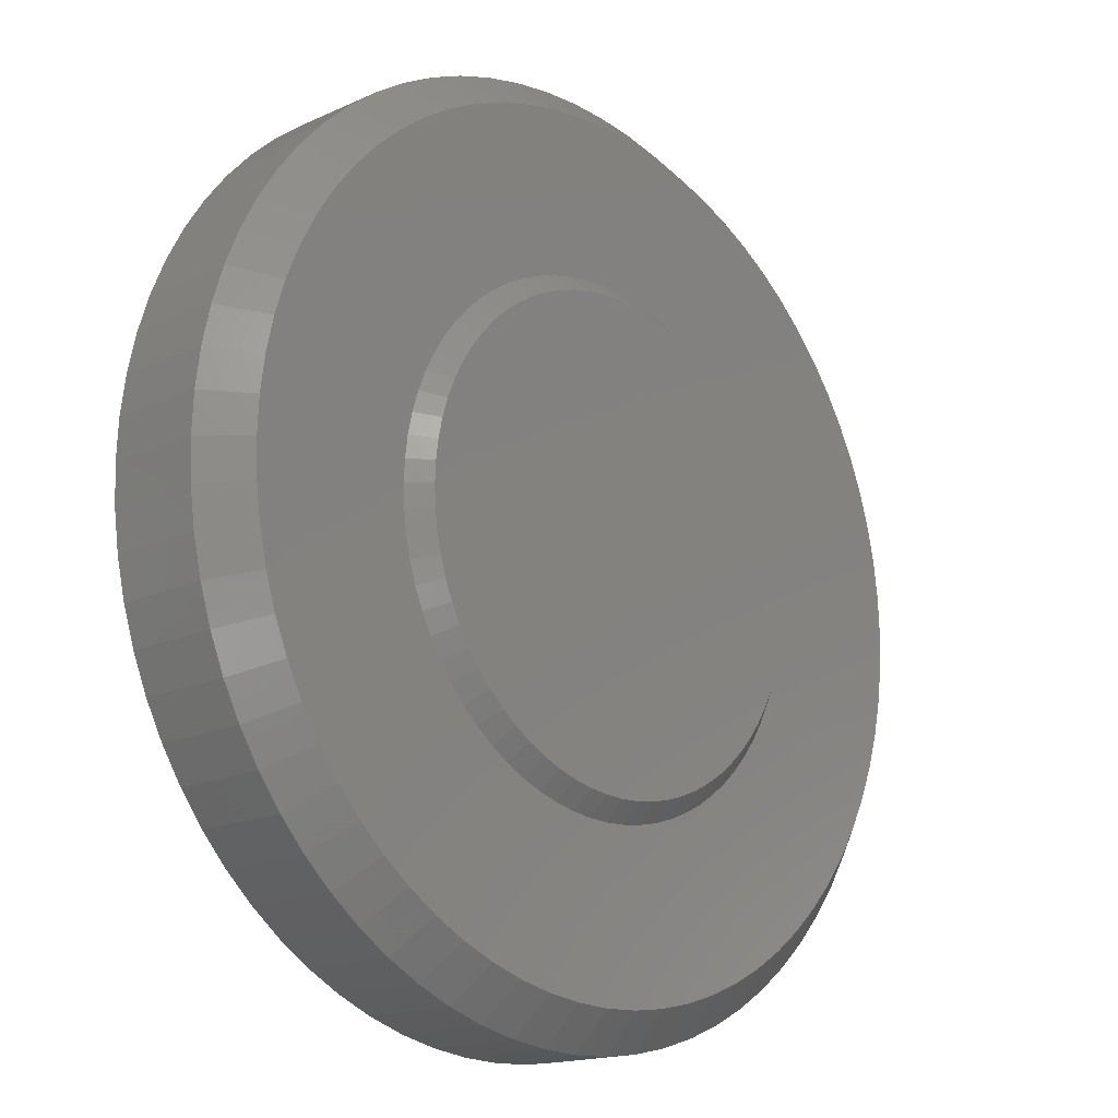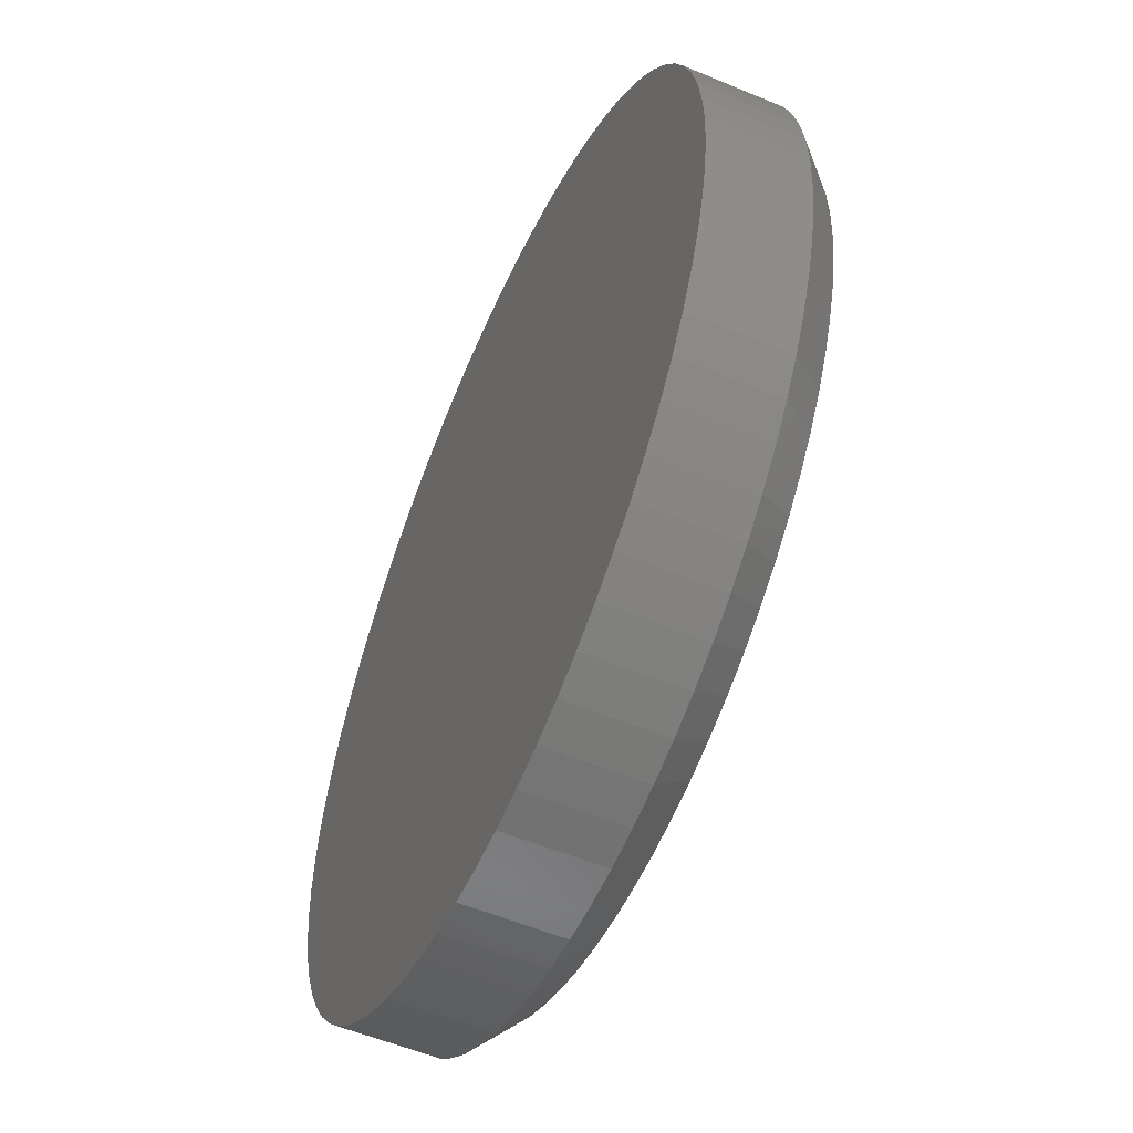
<metadata>
{"format":"stl","ext":"stl","renderer":"f3d","projection":"perspective","resolution":1024,"background":"white","views":[{"elev":-16.6,"azim":-47.1,"up":"+Z"},{"elev":-55.6,"azim":-113.7,"up":"+Z"}]}
</metadata>
<code>
# stl→obj: 432 verts, 716 faces
v 7.76 4.785e-16 7.76
v 8.168 4.785e-16 7.386
v 18.58 4.785e-16 12.8
v 18.5 4.785e-16 13.35
v 18.38 4.785e-16 13.89
v 5.924 4.785e-16 11.7
v 18.22 4.785e-16 14.42
v 9.566 4.785e-16 6.495
v 10.08 4.785e-16 6.283
v 10.61 4.785e-16 6.116
v 11.15 4.785e-16 5.996
v 5.996 4.785e-16 11.15
v 6.116 4.785e-16 10.61
v 6.283 4.785e-16 10.08
v 6.495 4.785e-16 9.566
v 6.751 4.785e-16 9.075
v 8.608 4.785e-16 7.048
v 9.075 4.785e-16 6.751
v 12.8 4.785e-16 5.924
v 13.35 4.785e-16 5.996
v 14.93 4.785e-16 6.495
v 15.43 4.785e-16 6.751
v 18.01 4.785e-16 14.93
v 17.75 4.785e-16 15.43
v 17.45 4.785e-16 15.89
v 16.33 4.785e-16 17.11
v 15.89 4.785e-16 17.45
v 15.43 4.785e-16 17.75
v 14.93 4.785e-16 18.01
v 14.42 4.785e-16 18.22
v 13.89 4.785e-16 18.38
v 13.35 4.785e-16 18.5
v 7.048 4.785e-16 8.608
v 7.386 4.785e-16 8.168
v 15.89 4.785e-16 7.048
v 16.33 4.785e-16 7.386
v 16.74 4.785e-16 7.76
v 17.11 4.785e-16 16.33
v 16.74 4.785e-16 16.74
v 13.89 4.785e-16 6.116
v 14.42 4.785e-16 6.283
v 17.11 4.785e-16 8.168
v 17.45 4.785e-16 8.608
v 18.6 4.785e-16 12.25
v 12.8 4.785e-16 18.58
v 12.25 4.785e-16 18.6
v 11.7 4.785e-16 18.58
v 11.15 4.785e-16 18.5
v 10.61 4.785e-16 18.38
v 10.08 4.785e-16 18.22
v 11.7 4.785e-16 5.924
v 12.25 4.785e-16 5.9
v 17.75 4.785e-16 9.075
v 18.01 4.785e-16 9.566
v 18.22 4.785e-16 10.08
v 18.38 4.785e-16 10.61
v 18.5 4.785e-16 11.15
v 18.58 4.785e-16 11.7
v 9.566 4.785e-16 18.01
v 9.075 4.785e-16 17.75
v 8.608 4.785e-16 17.45
v 6.751 4.785e-16 15.43
v 7.048 4.785e-16 15.89
v 7.386 4.785e-16 16.33
v 6.495 4.785e-16 14.93
v 6.283 4.785e-16 14.42
v 6.116 4.785e-16 13.89
v 8.168 4.785e-16 17.11
v 7.76 4.785e-16 16.74
v 5.996 4.785e-16 13.35
v 5.924 4.785e-16 12.8
v 5.9 4.785e-16 12.25
v 7.406 0.5 17.09
v 4.295 0.5 20.2
v 7.003 0.5 16.65
v 3.632 0.5 19.48
v 6.639 0.5 16.18
v 3.035 0.5 18.7
v 6.318 0.5 15.68
v 2.507 0.5 17.88
v 6.042 0.5 15.14
v 2.054 0.5 17
v 5.813 0.5 14.59
v 1.678 0.5 16.1
v 5.633 0.5 14.02
v 1.383 0.5 15.16
v 5.504 0.5 13.44
v 1.171 0.5 14.2
v 5.426 0.5 12.85
v 1.043 0.5 13.23
v 5.4 0.5 12.25
v 1 0.5 12.25
v 5.426 0.5 11.65
v 1.043 0.5 11.27
v 5.504 0.5 11.06
v 1.171 0.5 10.3
v 5.633 0.5 10.48
v 1.383 0.5 9.338
v 5.813 0.5 9.907
v 1.678 0.5 8.402
v 6.042 0.5 9.355
v 2.054 0.5 7.496
v 6.318 0.5 8.825
v 2.507 0.5 6.625
v 6.639 0.5 8.321
v 3.035 0.5 5.797
v 7.003 0.5 7.847
v 3.632 0.5 5.019
v 7.406 0.5 7.406
v 4.295 0.5 4.295
v 7.847 0.5 7.003
v 5.019 0.5 3.632
v 8.321 0.5 6.639
v 5.797 0.5 3.035
v 8.825 0.5 6.318
v 6.625 0.5 2.507
v 9.355 0.5 6.042
v 7.496 0.5 2.054
v 9.907 0.5 5.813
v 8.402 0.5 1.678
v 10.48 0.5 5.633
v 9.338 0.5 1.383
v 11.06 0.5 5.504
v 10.3 0.5 1.171
v 11.65 0.5 5.426
v 11.27 0.5 1.043
v 12.25 0.5 5.4
v 12.25 0.5 1
v 12.85 0.5 5.426
v 13.23 0.5 1.043
v 13.44 0.5 5.504
v 14.2 0.5 1.171
v 14.02 0.5 5.633
v 15.16 0.5 1.383
v 14.59 0.5 5.813
v 16.1 0.5 1.678
v 15.14 0.5 6.042
v 17 0.5 2.054
v 15.68 0.5 6.318
v 17.88 0.5 2.507
v 16.18 0.5 6.639
v 18.7 0.5 3.035
v 16.65 0.5 7.003
v 19.48 0.5 3.632
v 17.09 0.5 7.406
v 20.2 0.5 4.295
v 17.5 0.5 7.847
v 20.87 0.5 5.019
v 17.86 0.5 8.321
v 21.47 0.5 5.797
v 18.18 0.5 8.825
v 21.99 0.5 6.625
v 18.46 0.5 9.355
v 22.45 0.5 7.496
v 18.69 0.5 9.907
v 22.82 0.5 8.402
v 18.87 0.5 10.48
v 23.12 0.5 9.338
v 19 0.5 11.06
v 23.33 0.5 10.3
v 19.07 0.5 11.65
v 23.46 0.5 11.27
v 19.1 0.5 12.25
v 23.5 0.5 12.25
v 19.07 0.5 12.85
v 23.46 0.5 13.23
v 19 0.5 13.44
v 23.33 0.5 14.2
v 18.87 0.5 14.02
v 23.12 0.5 15.16
v 18.69 0.5 14.59
v 22.82 0.5 16.1
v 18.46 0.5 15.14
v 22.45 0.5 17
v 18.18 0.5 15.68
v 21.99 0.5 17.88
v 17.86 0.5 16.18
v 21.47 0.5 18.7
v 17.5 0.5 16.65
v 20.87 0.5 19.48
v 17.09 0.5 17.09
v 20.2 0.5 20.2
v 16.65 0.5 17.5
v 19.48 0.5 20.87
v 16.18 0.5 17.86
v 18.7 0.5 21.47
v 15.68 0.5 18.18
v 17.88 0.5 21.99
v 15.14 0.5 18.46
v 17 0.5 22.45
v 14.59 0.5 18.69
v 16.1 0.5 22.82
v 14.02 0.5 18.87
v 15.16 0.5 23.12
v 13.44 0.5 19
v 14.2 0.5 23.33
v 12.85 0.5 19.07
v 13.23 0.5 23.46
v 12.25 0.5 19.1
v 12.25 0.5 23.5
v 11.65 0.5 19.07
v 11.27 0.5 23.46
v 11.06 0.5 19
v 10.3 0.5 23.33
v 10.48 0.5 18.87
v 9.338 0.5 23.12
v 9.907 0.5 18.69
v 8.402 0.5 22.82
v 9.355 0.5 18.46
v 7.496 0.5 22.45
v 8.825 0.5 18.18
v 6.625 0.5 21.99
v 8.321 0.5 17.86
v 5.797 0.5 21.47
v 7.847 0.5 17.5
v 5.019 0.5 20.87
v 13.32 1.5 24.45
v 12.25 4.1 24.5
v 12.25 1.5 24.5
v 11.18 4.1 24.45
v 11.18 1.5 24.45
v 10.12 4.1 24.31
v 10.12 1.5 24.31
v 9.079 4.1 24.08
v 9.079 1.5 24.08
v 8.06 4.1 23.76
v 8.06 1.5 23.76
v 7.073 4.1 23.35
v 7.073 1.5 23.35
v 6.125 4.1 22.86
v 6.125 1.5 22.86
v 5.224 4.1 22.28
v 5.224 1.5 22.28
v 4.376 4.1 21.63
v 4.376 1.5 21.63
v 3.588 4.1 20.91
v 3.588 1.5 20.91
v 2.866 4.1 20.12
v 2.866 1.5 20.12
v 2.215 4.1 19.28
v 2.215 1.5 19.28
v 1.641 4.1 18.38
v 1.641 1.5 18.38
v 1.148 4.1 17.43
v 1.148 1.5 17.43
v 0.7388 4.1 16.44
v 0.7388 1.5 16.44
v 0.4174 4.1 15.42
v 0.4174 1.5 15.42
v 0.1861 4.1 14.38
v 0.1861 1.5 14.38
v 0.04661 4.1 13.32
v 0.04661 1.5 13.32
v 0 4.1 12.25
v 0 1.5 12.25
v 0.04661 4.1 11.18
v 0.04661 1.5 11.18
v 0.1861 4.1 10.12
v 0.1861 1.5 10.12
v 0.4174 4.1 9.079
v 0.4174 1.5 9.079
v 0.7388 4.1 8.06
v 0.7388 1.5 8.06
v 1.148 4.1 7.073
v 1.148 1.5 7.073
v 1.641 4.1 6.125
v 1.641 1.5 6.125
v 2.215 4.1 5.224
v 2.215 1.5 5.224
v 2.866 4.1 4.376
v 2.866 1.5 4.376
v 3.588 4.1 3.588
v 3.588 1.5 3.588
v 4.376 4.1 2.866
v 4.376 1.5 2.866
v 5.224 4.1 2.215
v 5.224 1.5 2.215
v 6.125 4.1 1.641
v 6.125 1.5 1.641
v 7.073 4.1 1.148
v 7.073 1.5 1.148
v 8.06 4.1 0.7388
v 8.06 1.5 0.7388
v 9.079 4.1 0.4174
v 9.079 1.5 0.4174
v 10.12 4.1 0.1861
v 10.12 1.5 0.1861
v 11.18 4.1 0.04661
v 11.18 1.5 0.04661
v 12.25 4.1 0
v 12.25 1.5 0
v 13.32 4.1 0.04661
v 13.32 1.5 0.04661
v 14.38 4.1 0.1861
v 14.38 1.5 0.1861
v 15.42 4.1 0.4174
v 15.42 1.5 0.4174
v 16.44 4.1 0.7388
v 16.44 1.5 0.7388
v 17.43 4.1 1.148
v 17.43 1.5 1.148
v 18.38 4.1 1.641
v 18.38 1.5 1.641
v 19.28 4.1 2.215
v 19.28 1.5 2.215
v 20.12 4.1 2.866
v 20.12 1.5 2.866
v 20.91 4.1 3.588
v 20.91 1.5 3.588
v 21.63 4.1 4.376
v 21.63 1.5 4.376
v 22.28 4.1 5.224
v 22.28 1.5 5.224
v 22.86 4.1 6.125
v 22.86 1.5 6.125
v 23.35 4.1 7.073
v 23.35 1.5 7.073
v 23.76 4.1 8.06
v 23.76 1.5 8.06
v 24.08 4.1 9.079
v 24.08 1.5 9.079
v 24.31 4.1 10.12
v 24.31 1.5 10.12
v 24.45 4.1 11.18
v 24.45 1.5 11.18
v 24.5 4.1 12.25
v 24.5 1.5 12.25
v 24.45 4.1 13.32
v 24.45 1.5 13.32
v 24.31 4.1 14.38
v 24.31 1.5 14.38
v 24.08 4.1 15.42
v 24.08 1.5 15.42
v 23.76 4.1 16.44
v 23.76 1.5 16.44
v 23.35 4.1 17.43
v 23.35 1.5 17.43
v 22.86 4.1 18.38
v 22.86 1.5 18.38
v 22.28 4.1 19.28
v 22.28 1.5 19.28
v 21.63 4.1 20.12
v 21.63 1.5 20.12
v 20.91 4.1 20.91
v 20.91 1.5 20.91
v 20.12 4.1 21.63
v 20.12 1.5 21.63
v 19.28 4.1 22.28
v 19.28 1.5 22.28
v 18.38 4.1 22.86
v 18.38 1.5 22.86
v 17.43 4.1 23.35
v 17.43 1.5 23.35
v 16.44 4.1 23.76
v 16.44 1.5 23.76
v 15.42 4.1 24.08
v 15.42 1.5 24.08
v 14.38 4.1 24.31
v 14.38 1.5 24.31
v 13.32 4.1 24.45
v 12.8 1.203e-14 18.58
v 13.35 1.203e-14 18.5
v 13.89 1.203e-14 18.38
v 14.42 1.203e-14 18.22
v 14.93 1.203e-14 18.01
v 15.43 1.203e-14 17.75
v 15.89 1.203e-14 17.45
v 16.33 1.203e-14 17.11
v 16.74 1.203e-14 16.74
v 17.11 1.203e-14 16.33
v 17.45 1.203e-14 15.89
v 17.75 1.203e-14 15.43
v 18.01 1.203e-14 14.93
v 18.22 1.203e-14 14.42
v 18.38 1.203e-14 13.89
v 18.5 1.203e-14 13.35
v 18.58 1.203e-14 12.8
v 18.6 1.203e-14 12.25
v 18.58 1.203e-14 11.7
v 18.5 1.203e-14 11.15
v 18.38 1.203e-14 10.61
v 18.22 1.203e-14 10.08
v 18.01 1.203e-14 9.566
v 17.75 1.203e-14 9.075
v 17.45 1.203e-14 8.608
v 17.11 1.203e-14 8.168
v 16.74 1.203e-14 7.76
v 16.33 1.203e-14 7.386
v 15.89 1.203e-14 7.048
v 15.43 1.203e-14 6.751
v 14.93 1.203e-14 6.495
v 14.42 1.203e-14 6.283
v 13.89 1.203e-14 6.116
v 13.35 1.203e-14 5.996
v 12.8 1.203e-14 5.924
v 12.25 1.203e-14 5.9
v 11.7 1.203e-14 5.924
v 11.15 1.203e-14 5.996
v 10.61 1.203e-14 6.116
v 10.08 1.203e-14 6.283
v 9.566 1.203e-14 6.495
v 9.075 1.203e-14 6.751
v 8.608 1.203e-14 7.048
v 8.168 1.203e-14 7.386
v 7.76 1.203e-14 7.76
v 7.386 1.203e-14 8.168
v 7.048 1.203e-14 8.608
v 6.751 1.203e-14 9.075
v 6.495 1.203e-14 9.566
v 6.283 1.203e-14 10.08
v 6.116 1.203e-14 10.61
v 5.996 1.203e-14 11.15
v 5.924 1.203e-14 11.7
v 5.9 1.203e-14 12.25
v 5.924 1.203e-14 12.8
v 5.996 1.203e-14 13.35
v 6.116 1.203e-14 13.89
v 6.283 1.203e-14 14.42
v 6.495 1.203e-14 14.93
v 6.751 1.203e-14 15.43
v 7.048 1.203e-14 15.89
v 7.386 1.203e-14 16.33
v 7.76 1.203e-14 16.74
v 8.168 1.203e-14 17.11
v 8.608 1.203e-14 17.45
v 9.075 1.203e-14 17.75
v 9.566 1.203e-14 18.01
v 10.08 1.203e-14 18.22
v 10.61 1.203e-14 18.38
v 11.15 1.203e-14 18.5
v 11.7 1.203e-14 18.58
v 12.25 1.203e-14 18.6
f 1 2 3
f 4 5 6
f 6 5 7
f 8 9 3
f 3 9 10
f 3 10 11
f 4 6 3
f 3 6 12
f 3 12 13
f 13 14 3
f 3 14 15
f 3 15 16
f 2 17 3
f 3 17 18
f 3 18 8
f 19 20 3
f 3 21 22
f 7 23 6
f 6 23 24
f 6 24 25
f 26 27 6
f 6 27 28
f 6 28 29
f 29 30 6
f 6 30 31
f 6 31 32
f 16 33 3
f 3 33 34
f 3 34 1
f 22 35 3
f 3 35 36
f 3 36 37
f 25 38 6
f 6 38 39
f 6 39 26
f 20 40 3
f 3 40 41
f 3 41 21
f 37 42 3
f 3 42 43
f 3 43 44
f 32 45 6
f 6 45 46
f 6 46 47
f 47 48 6
f 6 48 49
f 6 49 50
f 11 51 3
f 3 51 52
f 3 52 19
f 53 54 55
f 55 56 53
f 53 56 57
f 53 57 43
f 43 57 58
f 43 58 44
f 50 59 6
f 6 59 60
f 6 60 61
f 62 6 63
f 63 6 64
f 65 66 67
f 61 68 6
f 6 68 69
f 6 69 64
f 67 70 65
f 65 70 71
f 65 71 62
f 62 71 72
f 62 72 6
f 73 74 75
f 75 74 76
f 75 76 77
f 77 76 78
f 77 78 79
f 79 78 80
f 79 80 81
f 81 80 82
f 81 82 83
f 83 82 84
f 83 84 85
f 85 84 86
f 85 86 87
f 87 86 88
f 87 88 89
f 89 88 90
f 89 90 91
f 91 90 92
f 91 92 93
f 93 92 94
f 93 94 95
f 95 94 96
f 95 96 97
f 97 96 98
f 97 98 99
f 99 98 100
f 99 100 101
f 101 100 102
f 101 102 103
f 103 102 104
f 103 104 105
f 105 104 106
f 105 106 107
f 107 106 108
f 107 108 109
f 109 108 110
f 109 110 111
f 111 110 112
f 111 112 113
f 113 112 114
f 113 114 115
f 115 114 116
f 115 116 117
f 117 116 118
f 117 118 119
f 119 118 120
f 119 120 121
f 121 120 122
f 121 122 123
f 123 122 124
f 123 124 125
f 125 124 126
f 125 126 127
f 127 126 128
f 127 128 129
f 129 128 130
f 129 130 131
f 131 130 132
f 131 132 133
f 133 132 134
f 133 134 135
f 135 134 136
f 135 136 137
f 137 136 138
f 137 138 139
f 139 138 140
f 139 140 141
f 141 140 142
f 141 142 143
f 143 142 144
f 143 144 145
f 145 144 146
f 145 146 147
f 147 146 148
f 147 148 149
f 149 148 150
f 149 150 151
f 151 150 152
f 151 152 153
f 153 152 154
f 153 154 155
f 155 154 156
f 155 156 157
f 157 156 158
f 157 158 159
f 159 158 160
f 159 160 161
f 161 160 162
f 161 162 163
f 163 162 164
f 163 164 165
f 165 164 166
f 165 166 167
f 167 166 168
f 167 168 169
f 169 168 170
f 169 170 171
f 171 170 172
f 171 172 173
f 173 172 174
f 173 174 175
f 175 174 176
f 175 176 177
f 177 176 178
f 177 178 179
f 179 178 180
f 179 180 181
f 181 180 182
f 181 182 183
f 183 182 184
f 183 184 185
f 185 184 186
f 185 186 187
f 187 186 188
f 187 188 189
f 189 188 190
f 189 190 191
f 191 190 192
f 191 192 193
f 193 192 194
f 193 194 195
f 195 194 196
f 195 196 197
f 197 196 198
f 197 198 199
f 199 198 200
f 199 200 201
f 201 200 202
f 201 202 203
f 203 202 204
f 203 204 205
f 205 204 206
f 205 206 207
f 207 206 208
f 207 208 209
f 209 208 210
f 209 210 211
f 211 210 212
f 211 212 213
f 213 212 214
f 213 214 215
f 215 214 216
f 215 216 73
f 73 216 74
f 217 218 219
f 219 218 220
f 219 220 221
f 221 220 222
f 221 222 223
f 223 222 224
f 223 224 225
f 225 224 226
f 225 226 227
f 227 226 228
f 227 228 229
f 229 228 230
f 229 230 231
f 231 230 232
f 231 232 233
f 233 232 234
f 233 234 235
f 235 234 236
f 235 236 237
f 237 236 238
f 237 238 239
f 239 238 240
f 239 240 241
f 241 240 242
f 241 242 243
f 243 242 244
f 243 244 245
f 245 244 246
f 245 246 247
f 247 246 248
f 247 248 249
f 249 248 250
f 249 250 251
f 251 250 252
f 251 252 253
f 253 252 254
f 253 254 255
f 255 254 256
f 255 256 257
f 257 256 258
f 257 258 259
f 259 258 260
f 259 260 261
f 261 260 262
f 261 262 263
f 263 262 264
f 263 264 265
f 265 264 266
f 265 266 267
f 267 266 268
f 267 268 269
f 269 268 270
f 269 270 271
f 271 270 272
f 271 272 273
f 273 272 274
f 273 274 275
f 275 274 276
f 275 276 277
f 277 276 278
f 277 278 279
f 279 278 280
f 279 280 281
f 281 280 282
f 281 282 283
f 283 282 284
f 283 284 285
f 285 284 286
f 285 286 287
f 287 286 288
f 287 288 289
f 289 288 290
f 289 290 291
f 291 290 292
f 291 292 293
f 293 292 294
f 293 294 295
f 295 294 296
f 295 296 297
f 297 296 298
f 297 298 299
f 299 298 300
f 299 300 301
f 301 300 302
f 301 302 303
f 303 302 304
f 303 304 305
f 305 304 306
f 305 306 307
f 307 306 308
f 307 308 309
f 309 308 310
f 309 310 311
f 311 310 312
f 311 312 313
f 313 312 314
f 313 314 315
f 315 314 316
f 315 316 317
f 317 316 318
f 317 318 319
f 319 318 320
f 319 320 321
f 321 320 322
f 321 322 323
f 323 322 324
f 323 324 325
f 325 324 326
f 325 326 327
f 327 326 328
f 327 328 329
f 329 328 330
f 329 330 331
f 331 330 332
f 331 332 333
f 333 332 334
f 333 334 335
f 335 334 336
f 335 336 337
f 337 336 338
f 337 338 339
f 339 338 340
f 339 340 341
f 341 340 342
f 341 342 343
f 343 342 344
f 343 344 345
f 345 344 346
f 345 346 347
f 347 346 348
f 347 348 349
f 349 348 350
f 349 350 351
f 351 350 352
f 351 352 353
f 353 352 354
f 353 354 355
f 355 354 356
f 355 356 357
f 357 356 358
f 357 358 359
f 359 358 360
f 359 360 217
f 217 360 218
f 242 322 320
f 314 312 242
f 242 312 310
f 242 310 308
f 338 336 242
f 242 336 334
f 334 332 242
f 242 332 330
f 242 330 328
f 308 306 242
f 242 306 304
f 242 304 302
f 248 246 276
f 338 242 340
f 340 242 240
f 340 240 238
f 328 326 242
f 242 326 324
f 242 324 322
f 320 318 242
f 242 318 316
f 242 316 314
f 238 236 340
f 340 236 234
f 340 234 232
f 352 350 222
f 346 344 232
f 232 344 342
f 232 342 340
f 290 288 242
f 242 288 286
f 232 230 346
f 346 230 228
f 346 228 226
f 302 300 242
f 242 300 298
f 242 298 296
f 286 284 242
f 242 284 282
f 242 282 280
f 246 244 276
f 276 244 242
f 276 242 278
f 278 242 280
f 350 348 222
f 222 348 346
f 222 346 224
f 224 346 226
f 296 294 242
f 242 294 292
f 242 292 290
f 220 218 222
f 222 218 360
f 222 360 358
f 248 276 250
f 250 276 274
f 250 274 272
f 266 258 268
f 268 258 256
f 268 256 254
f 272 270 250
f 250 270 268
f 250 268 252
f 252 268 254
f 358 356 222
f 222 356 354
f 222 354 352
f 264 262 266
f 266 262 260
f 266 260 258
f 217 198 359
f 359 198 196
f 359 196 357
f 357 196 194
f 357 194 355
f 355 194 192
f 355 192 353
f 353 192 190
f 353 190 351
f 351 190 188
f 351 188 349
f 349 188 186
f 349 186 347
f 347 186 184
f 347 184 345
f 345 184 182
f 345 182 343
f 343 182 180
f 343 180 341
f 341 180 178
f 341 178 339
f 339 178 176
f 339 176 337
f 337 176 174
f 337 174 335
f 335 174 172
f 335 172 333
f 333 172 170
f 333 170 331
f 331 170 168
f 331 168 329
f 329 168 166
f 329 166 327
f 327 166 164
f 327 164 325
f 325 164 162
f 325 162 323
f 323 162 160
f 323 160 321
f 321 160 158
f 321 158 319
f 319 158 156
f 319 156 317
f 317 156 154
f 317 154 315
f 315 154 152
f 315 152 313
f 313 152 150
f 313 150 311
f 311 150 148
f 311 148 309
f 309 148 146
f 309 146 307
f 307 146 144
f 307 144 305
f 305 144 142
f 305 142 303
f 303 142 140
f 303 140 301
f 301 140 138
f 301 138 299
f 299 138 136
f 299 136 297
f 297 136 134
f 297 134 295
f 295 134 132
f 295 132 293
f 293 132 130
f 293 130 291
f 291 130 128
f 291 128 289
f 289 128 126
f 289 126 287
f 287 126 124
f 287 124 285
f 285 124 122
f 285 122 283
f 283 122 120
f 283 120 281
f 281 120 118
f 281 118 279
f 279 118 116
f 279 116 277
f 277 116 114
f 277 114 275
f 275 114 112
f 275 112 273
f 273 112 110
f 273 110 271
f 271 110 108
f 271 108 269
f 269 108 106
f 269 106 267
f 267 106 104
f 267 104 265
f 265 104 102
f 265 102 263
f 263 102 100
f 263 100 261
f 261 100 98
f 261 98 259
f 259 98 96
f 259 96 257
f 257 96 94
f 257 94 255
f 255 94 92
f 255 92 253
f 253 92 90
f 253 90 251
f 251 90 88
f 251 88 249
f 249 88 86
f 249 86 247
f 247 86 84
f 247 84 245
f 245 84 82
f 245 82 243
f 243 82 80
f 243 80 241
f 241 80 78
f 241 78 239
f 239 78 76
f 239 76 237
f 237 76 74
f 237 74 235
f 235 74 216
f 235 216 233
f 233 216 214
f 233 214 231
f 231 214 212
f 231 212 229
f 229 212 210
f 229 210 227
f 227 210 208
f 227 208 225
f 225 208 206
f 225 206 223
f 223 206 204
f 223 204 221
f 221 204 202
f 221 202 219
f 219 202 200
f 219 200 217
f 217 200 198
f 197 361 195
f 195 361 362
f 195 362 193
f 193 362 363
f 193 363 191
f 191 363 364
f 191 364 189
f 189 364 365
f 189 365 187
f 187 365 366
f 187 366 185
f 185 366 367
f 185 367 183
f 183 367 368
f 183 368 181
f 181 368 369
f 181 369 179
f 179 369 370
f 179 370 177
f 177 370 371
f 177 371 175
f 175 371 372
f 175 372 173
f 173 372 373
f 173 373 171
f 171 373 374
f 171 374 169
f 169 374 375
f 169 375 167
f 167 375 376
f 167 376 165
f 165 376 377
f 165 377 163
f 163 377 378
f 163 378 161
f 161 378 379
f 161 379 159
f 159 379 380
f 159 380 157
f 157 380 381
f 157 381 155
f 155 381 382
f 155 382 153
f 153 382 383
f 153 383 151
f 151 383 384
f 151 384 149
f 149 384 385
f 149 385 147
f 147 385 386
f 147 386 145
f 145 386 387
f 145 387 143
f 143 387 388
f 143 388 141
f 141 388 389
f 141 389 139
f 139 389 390
f 139 390 137
f 137 390 391
f 137 391 135
f 135 391 392
f 135 392 133
f 133 392 393
f 133 393 131
f 131 393 394
f 131 394 129
f 129 394 395
f 129 395 127
f 127 395 396
f 127 396 125
f 125 396 397
f 125 397 123
f 123 397 398
f 123 398 121
f 121 398 399
f 121 399 119
f 119 399 400
f 119 400 117
f 117 400 401
f 117 401 115
f 115 401 402
f 115 402 113
f 113 402 403
f 113 403 111
f 111 403 404
f 111 404 109
f 109 404 405
f 109 405 107
f 107 405 406
f 107 406 105
f 105 406 407
f 105 407 103
f 103 407 408
f 103 408 101
f 101 408 409
f 101 409 99
f 99 409 410
f 99 410 97
f 97 410 411
f 97 411 95
f 95 411 412
f 95 412 93
f 93 412 413
f 93 413 91
f 91 413 414
f 91 414 89
f 89 414 415
f 89 415 87
f 87 415 416
f 87 416 85
f 85 416 417
f 85 417 83
f 83 417 418
f 83 418 81
f 81 418 419
f 81 419 79
f 79 419 420
f 79 420 77
f 77 420 421
f 77 421 75
f 75 421 422
f 75 422 73
f 73 422 423
f 73 423 215
f 215 423 424
f 215 424 213
f 213 424 425
f 213 425 211
f 211 425 426
f 211 426 209
f 209 426 427
f 209 427 207
f 207 427 428
f 207 428 205
f 205 428 429
f 205 429 203
f 203 429 430
f 203 430 201
f 201 430 431
f 201 431 199
f 199 431 432
f 199 432 197
f 197 432 361

</code>
